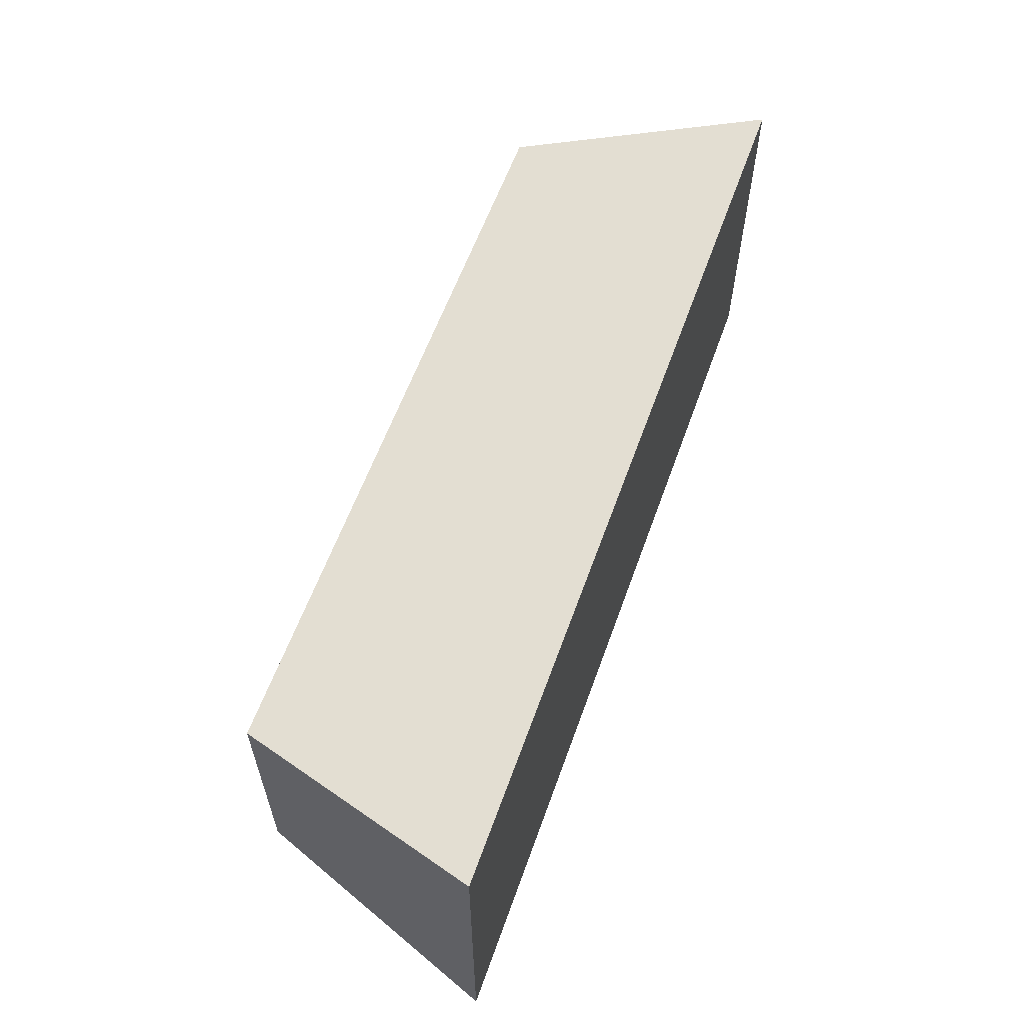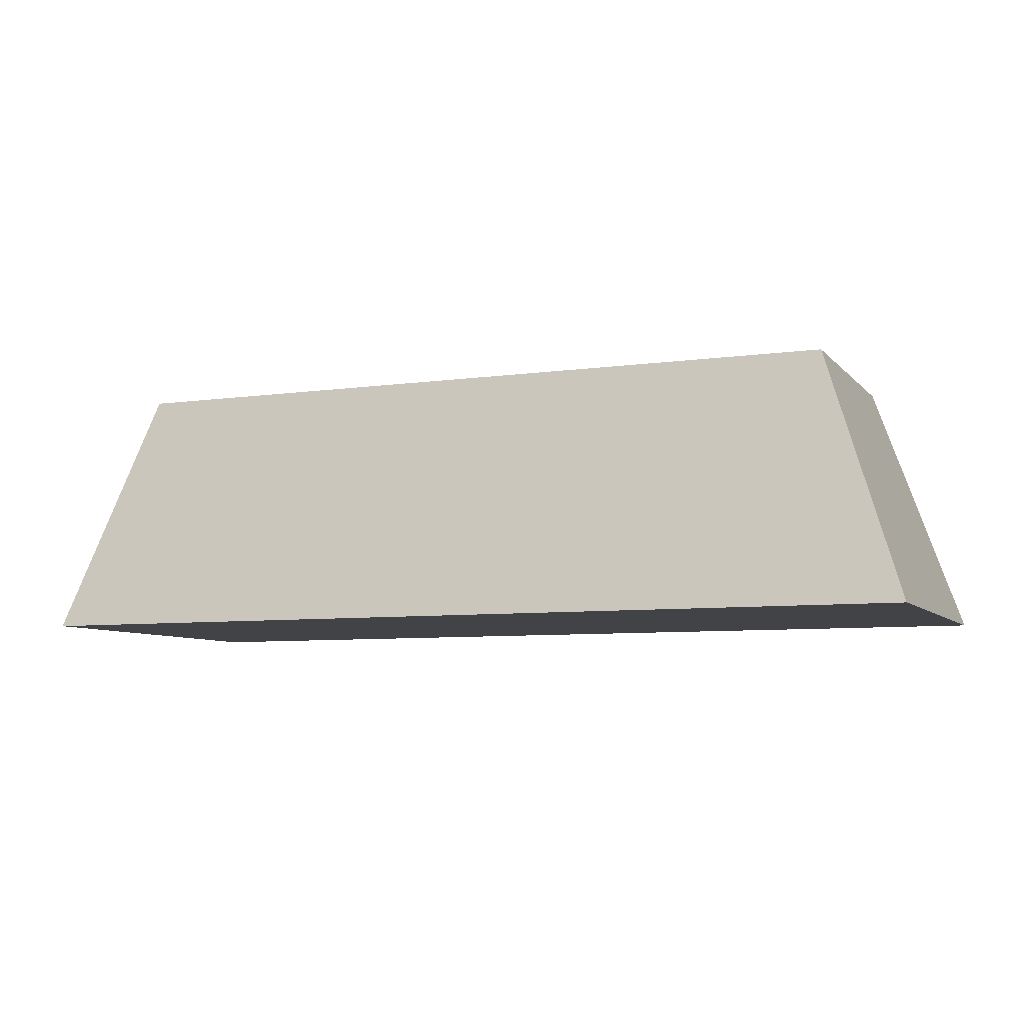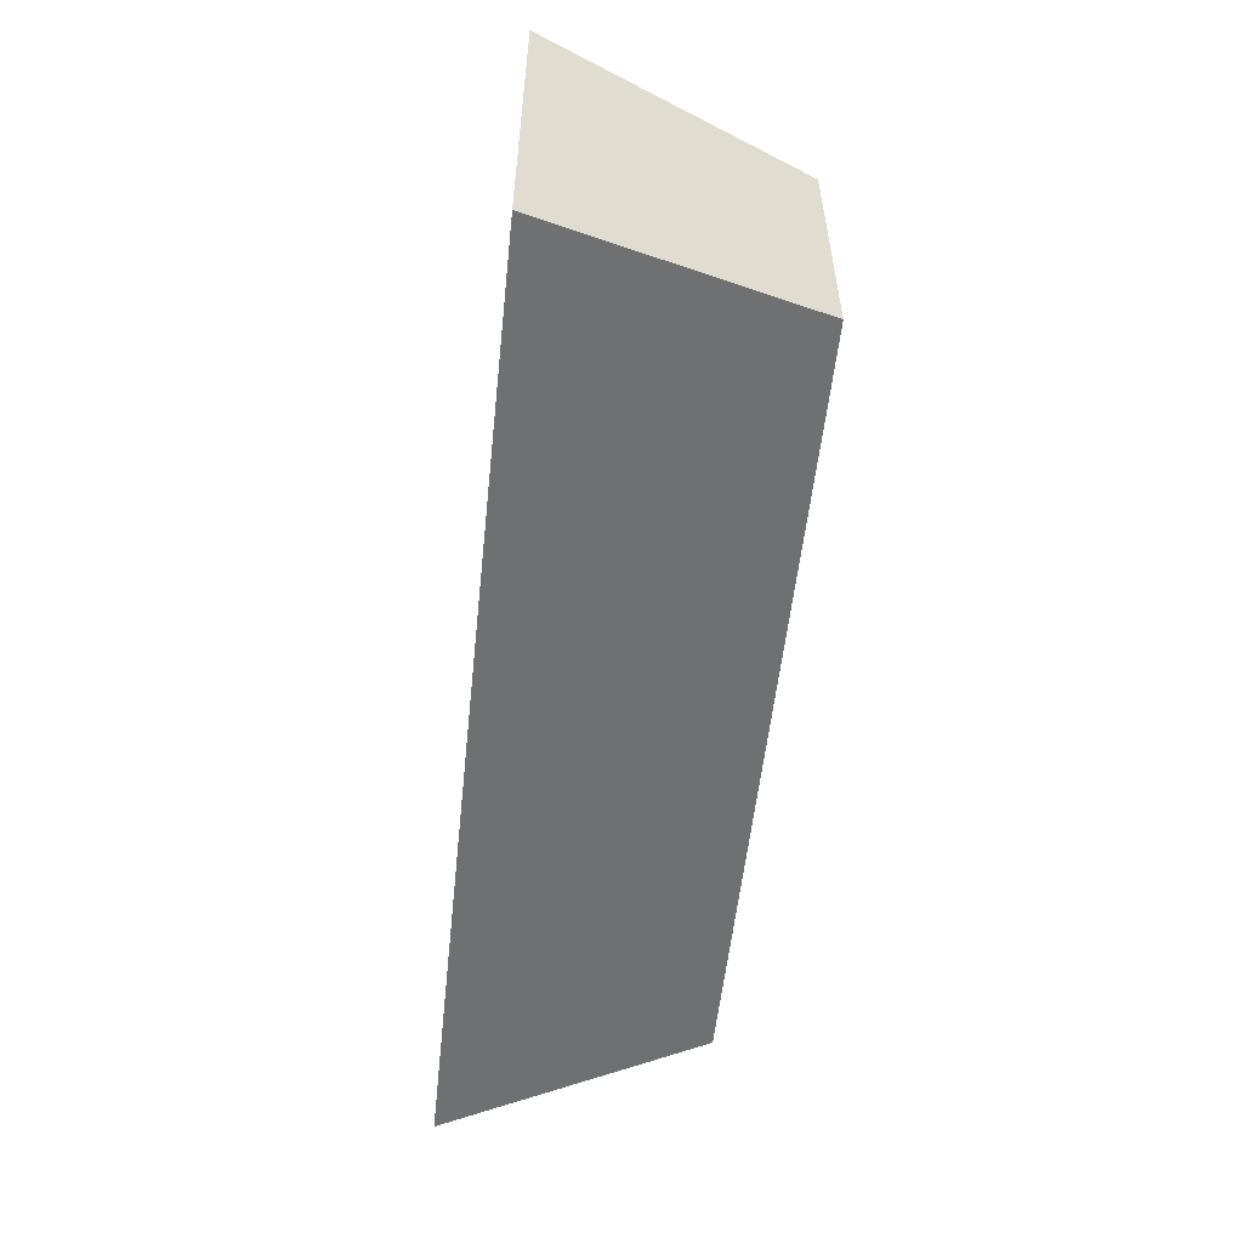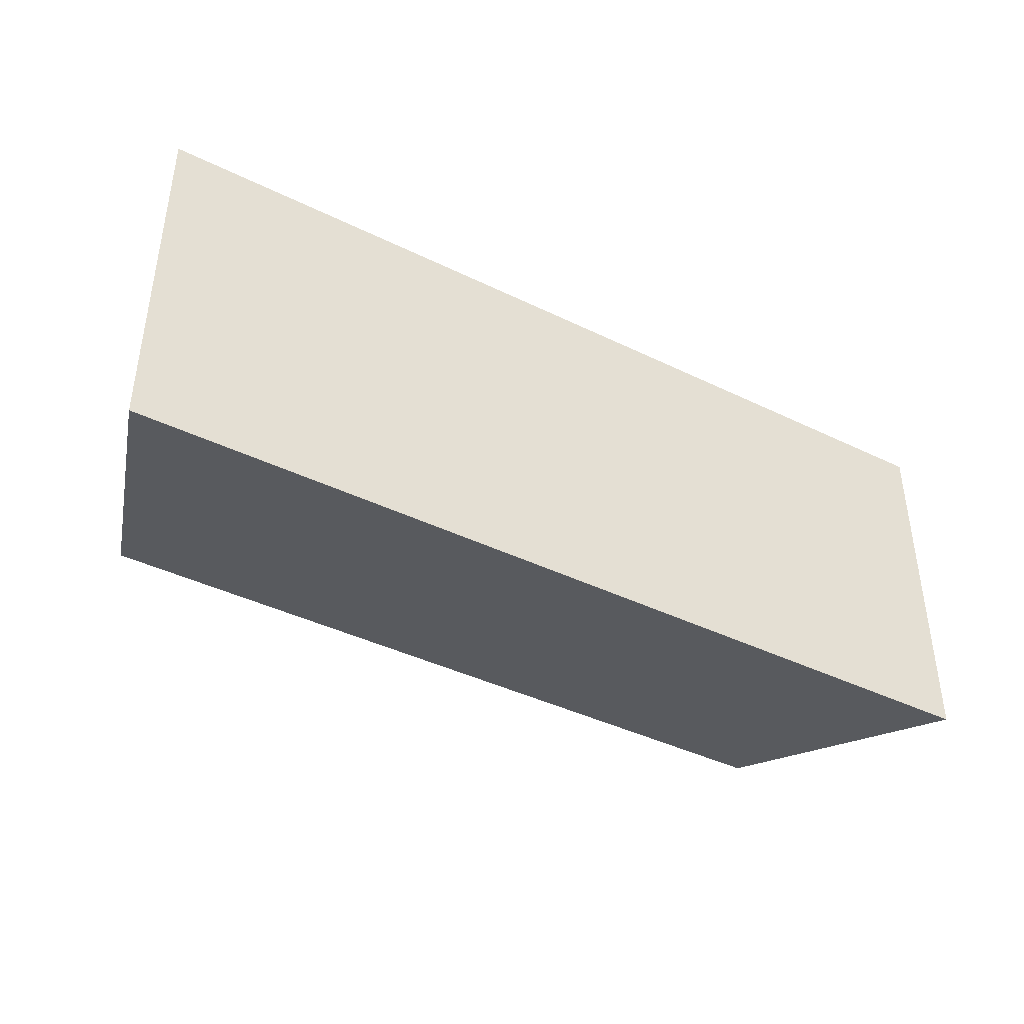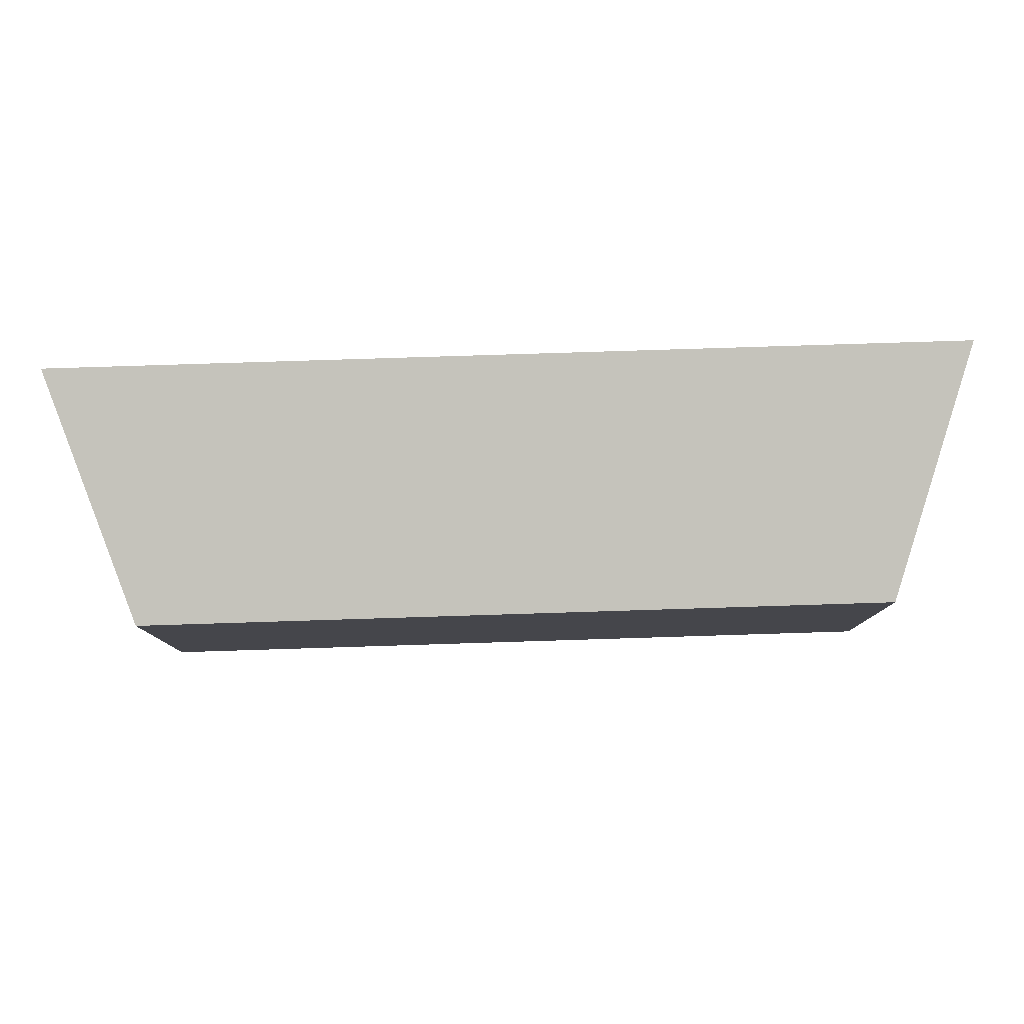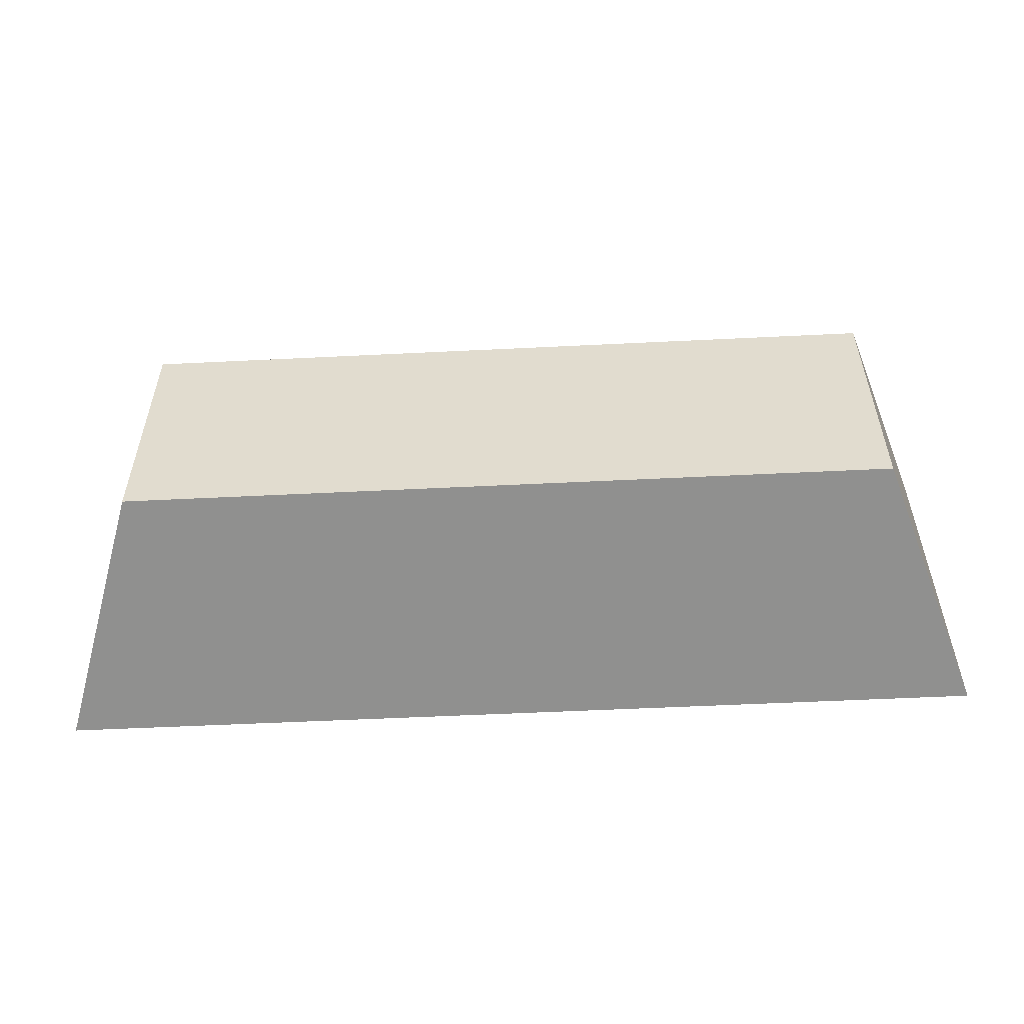
<metadata>
{"format":"obj","ext":"obj","renderer":"f3d","projection":"perspective","resolution":1024,"background":"white","views":[{"elev":59.9,"azim":-70.3,"up":"+Z"},{"elev":-7.2,"azim":-157.8,"up":"+Y"},{"elev":-55.6,"azim":83.9,"up":"+Z"},{"elev":-40.9,"azim":-30.7,"up":"+Z"},{"elev":79.9,"azim":178.2,"up":"+Z"},{"elev":-54.2,"azim":-177.0,"up":"+Z"}]}
</metadata>
<code>
g default
v -4.709 -0.009067 0.1833
v -3.775 -0.009067 0.1833
v -4.623 0.2461 0.1313
v -3.86 0.2461 0.1313
v -4.623 0.2461 -0.1313
v -3.86 0.2461 -0.1313
v -4.709 -0.009067 -0.1833
v -3.775 -0.009067 -0.1833
g pCube13
f 1 2 4 3
f 3 4 6 5
f 5 6 8 7
f 7 8 2 1
f 2 8 6 4
f 7 1 3 5

</code>
